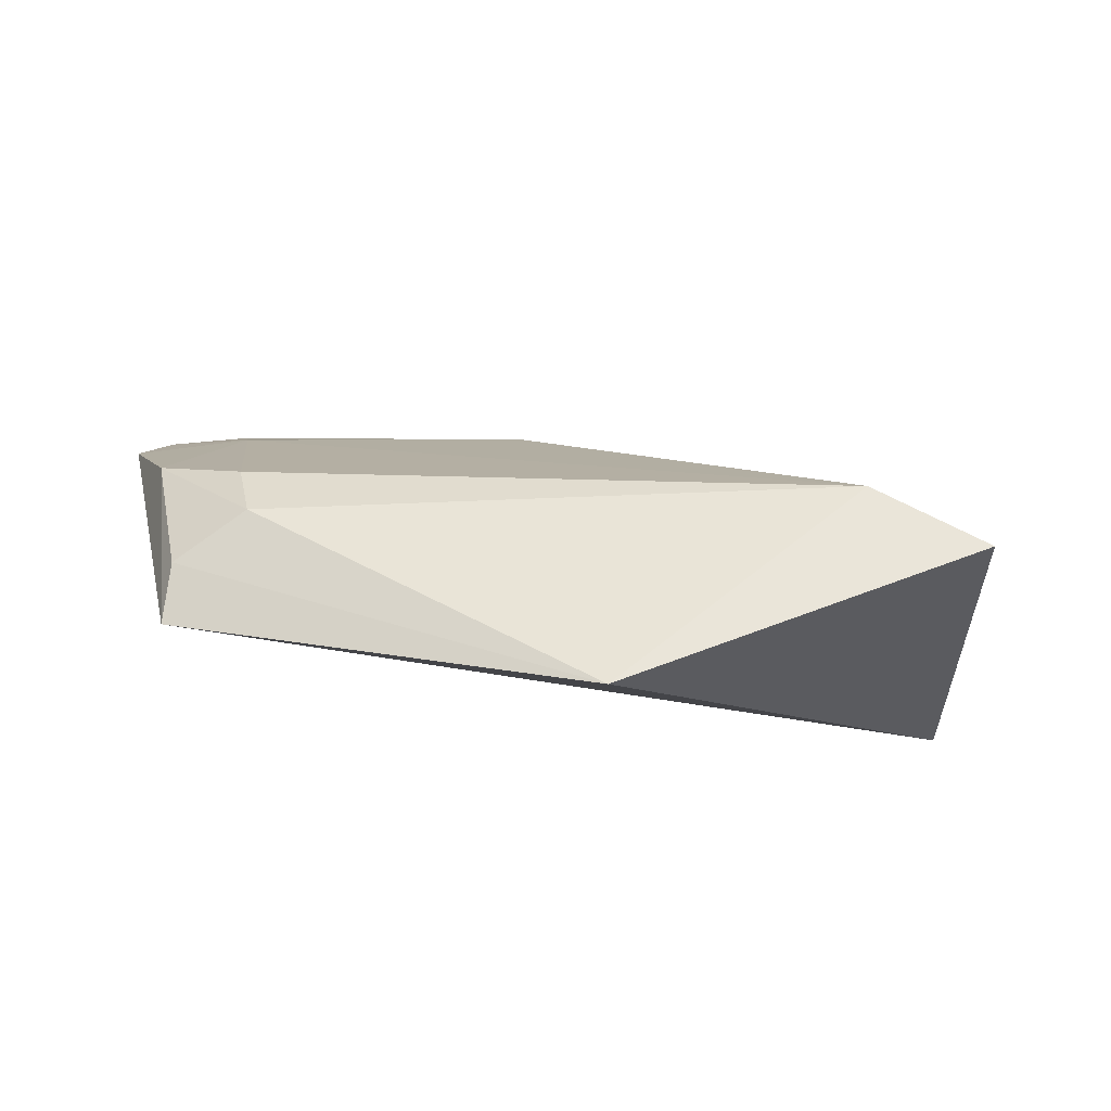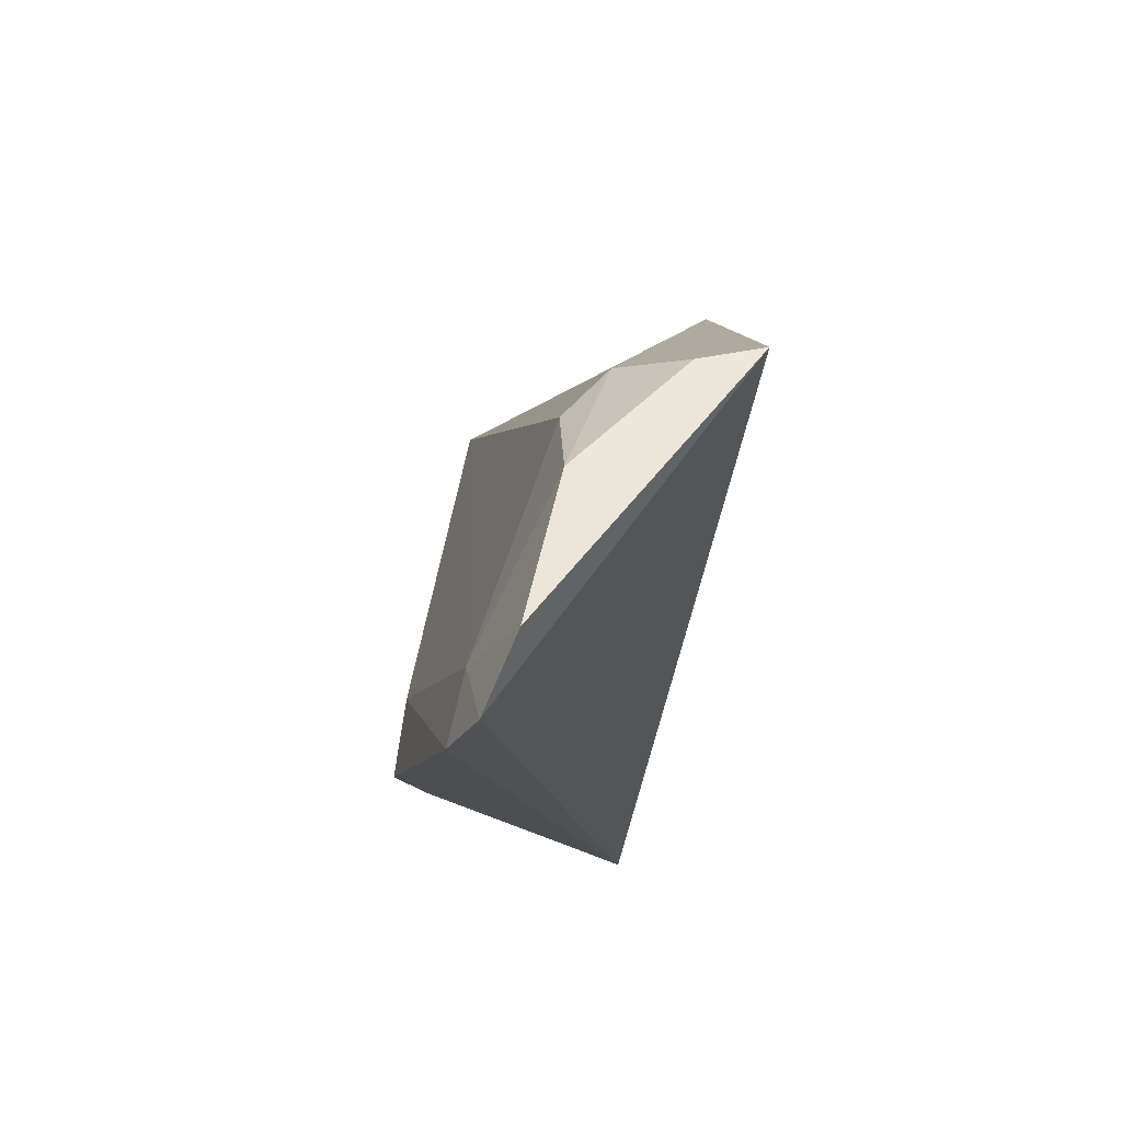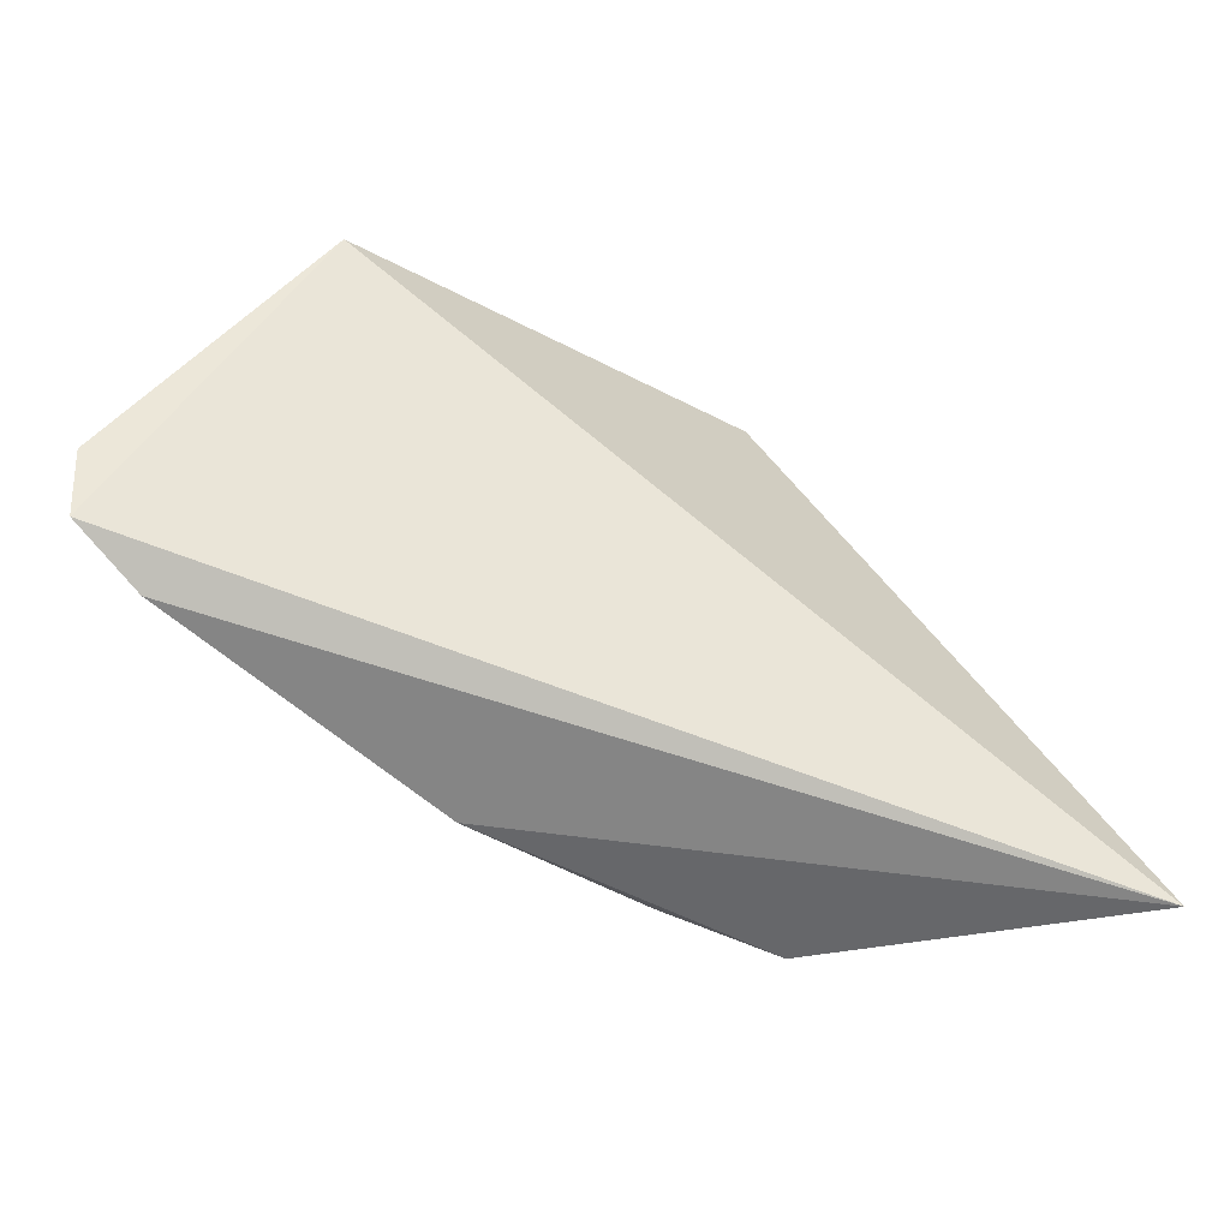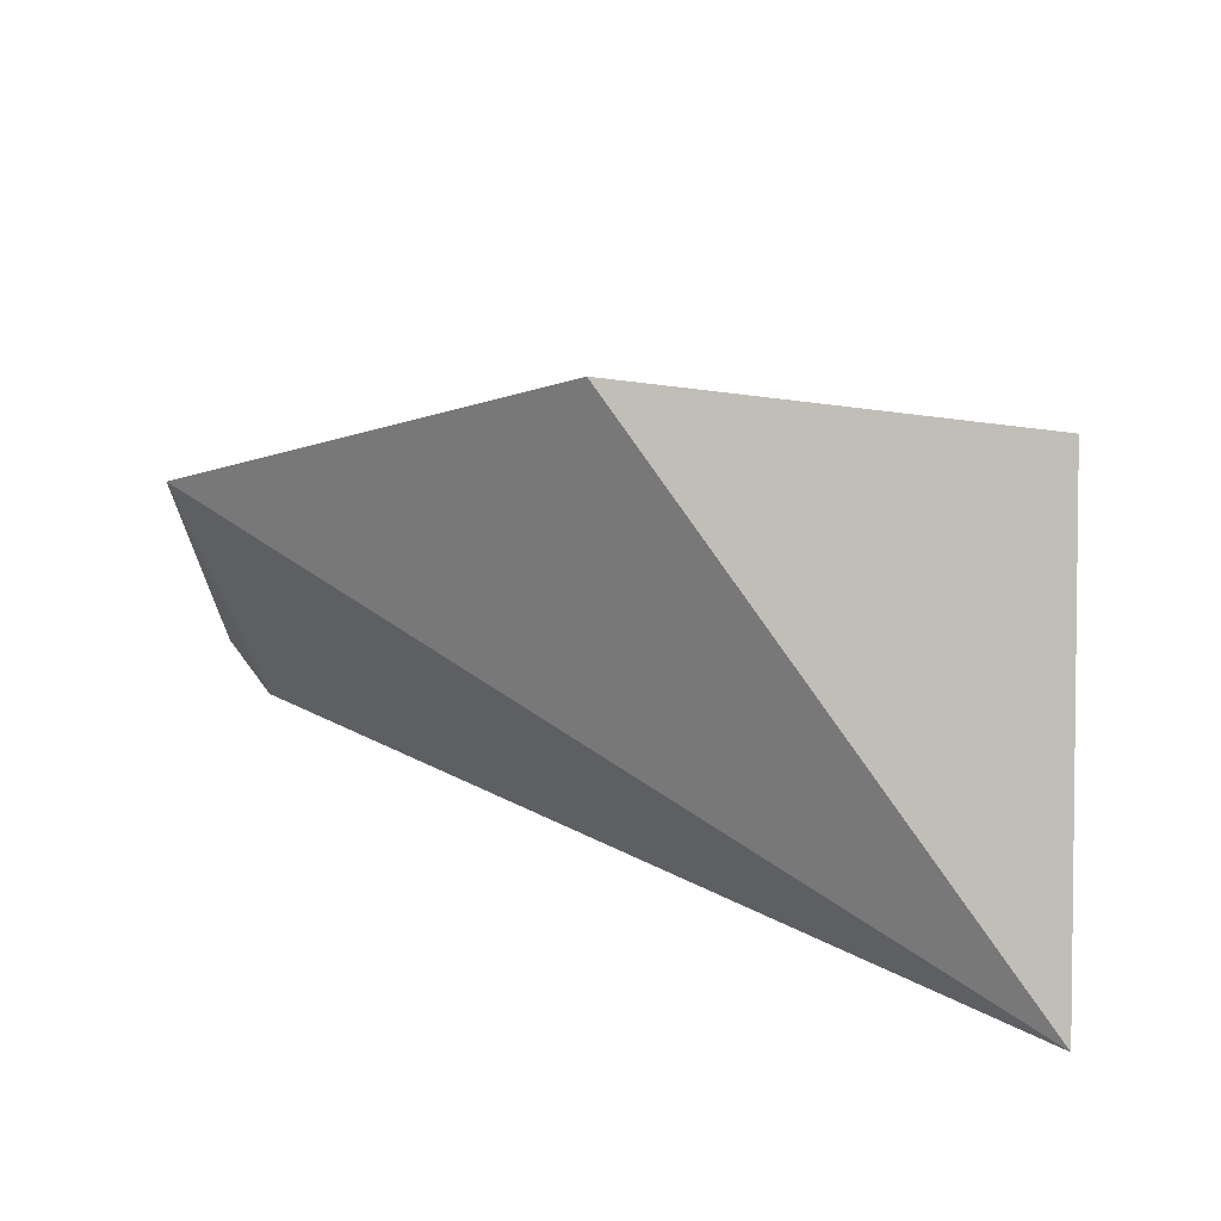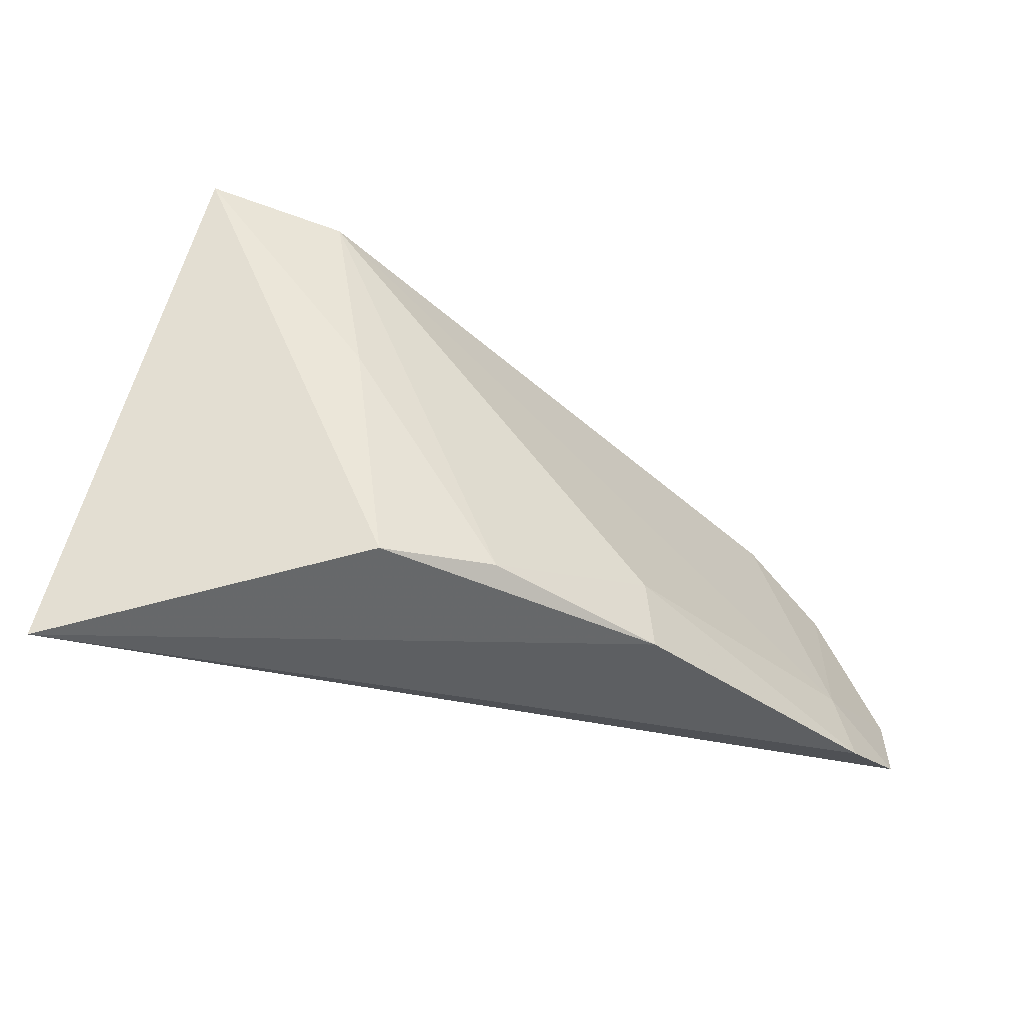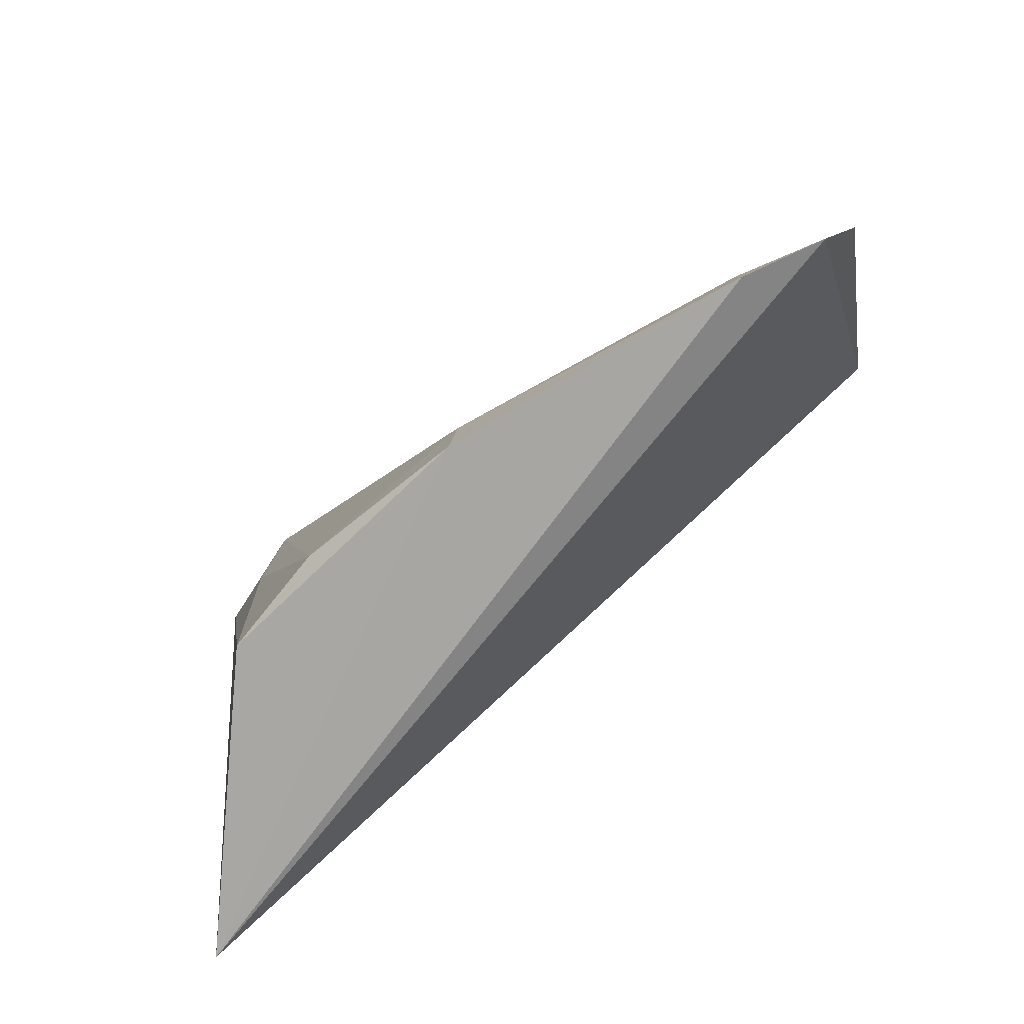
<metadata>
{"format":"obj","ext":"obj","renderer":"f3d","projection":"perspective","resolution":1024,"background":"white","views":[{"elev":-9.3,"azim":-3.0,"up":"+Y"},{"elev":-11.1,"azim":-102.7,"up":"+Z"},{"elev":-71.9,"azim":-39.8,"up":"+Z"},{"elev":22.3,"azim":18.3,"up":"+Z"},{"elev":-33.4,"azim":134.8,"up":"+Z"},{"elev":-67.3,"azim":-149.0,"up":"+Z"}]}
</metadata>
<code>
v 0.3967 0.01651 0.08309
v 0.4756 0.01462 -0.01683
v 0.4447 0.05379 0.06889
v 0.3108 0.07635 -0.006276
v 0.3177 0.02996 0.05356
v 0.4396 0.06348 -0.004998
v 0.4662 0.04229 0.07333
v 0.3327 0.05143 0.05298
v 0.3849 0.07757 -0.007452
v 0.4427 0.05928 0.0364
v 0.319 0.04171 0.05126
v 0.3304 0.06036 0.04385
v 0.326 0.07852 -0.0089
v 0.419 0.07097 -0.002605
v 0.3054 0.07157 0.006369
v 0.3138 0.06335 0.03195
v 0.3846 0.07557 0.006067
v 0.3276 0.0753 0.003752
f 5 2 1
f 5 4 2
f 7 1 2
f 7 3 1
f 7 2 6
f 8 1 3
f 9 6 2
f 10 7 6
f 10 3 7
f 11 5 1
f 11 1 8
f 12 8 3
f 13 9 2
f 13 2 4
f 14 3 10
f 14 10 6
f 14 6 9
f 15 4 5
f 16 11 8
f 16 8 12
f 16 15 5
f 16 5 11
f 17 9 13
f 17 14 9
f 17 3 14
f 18 13 4
f 18 4 15
f 18 15 16
f 18 16 12
f 18 17 13
f 18 12 3
f 18 3 17

</code>
